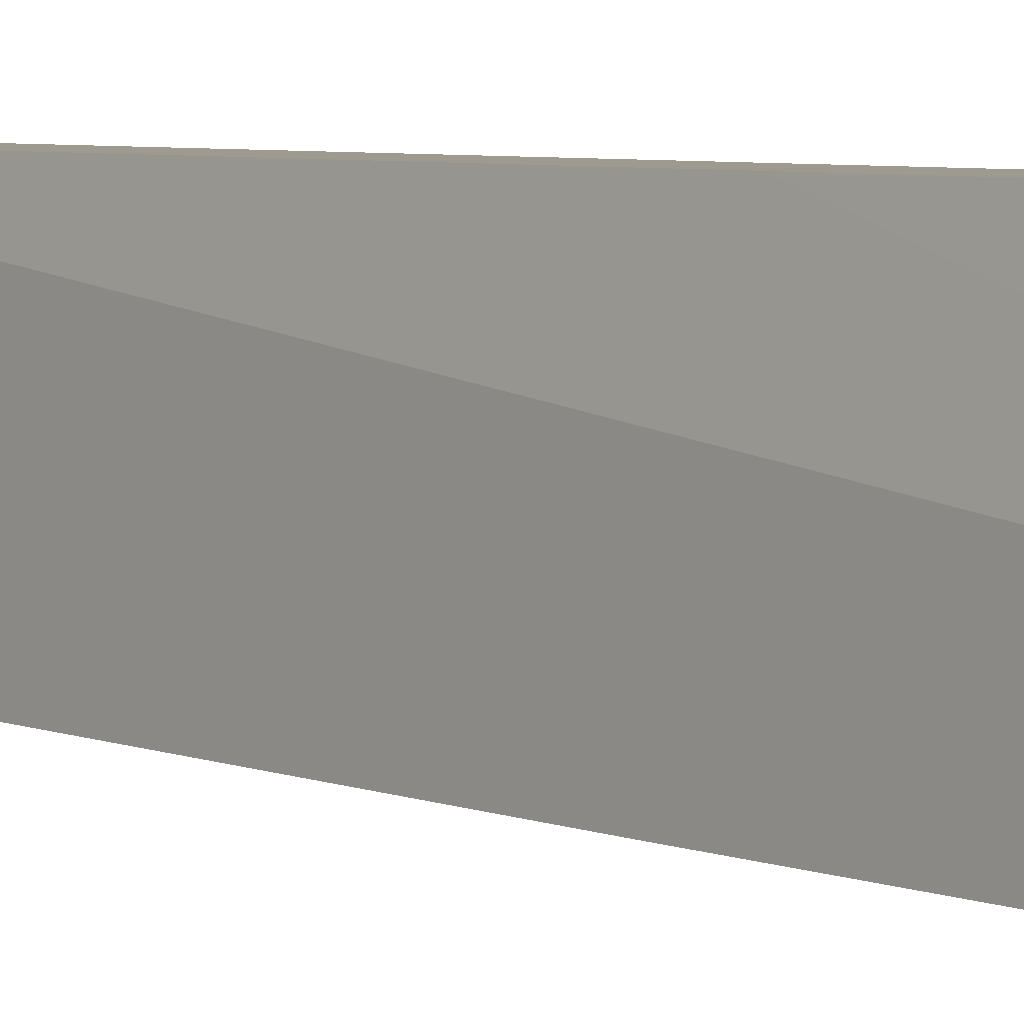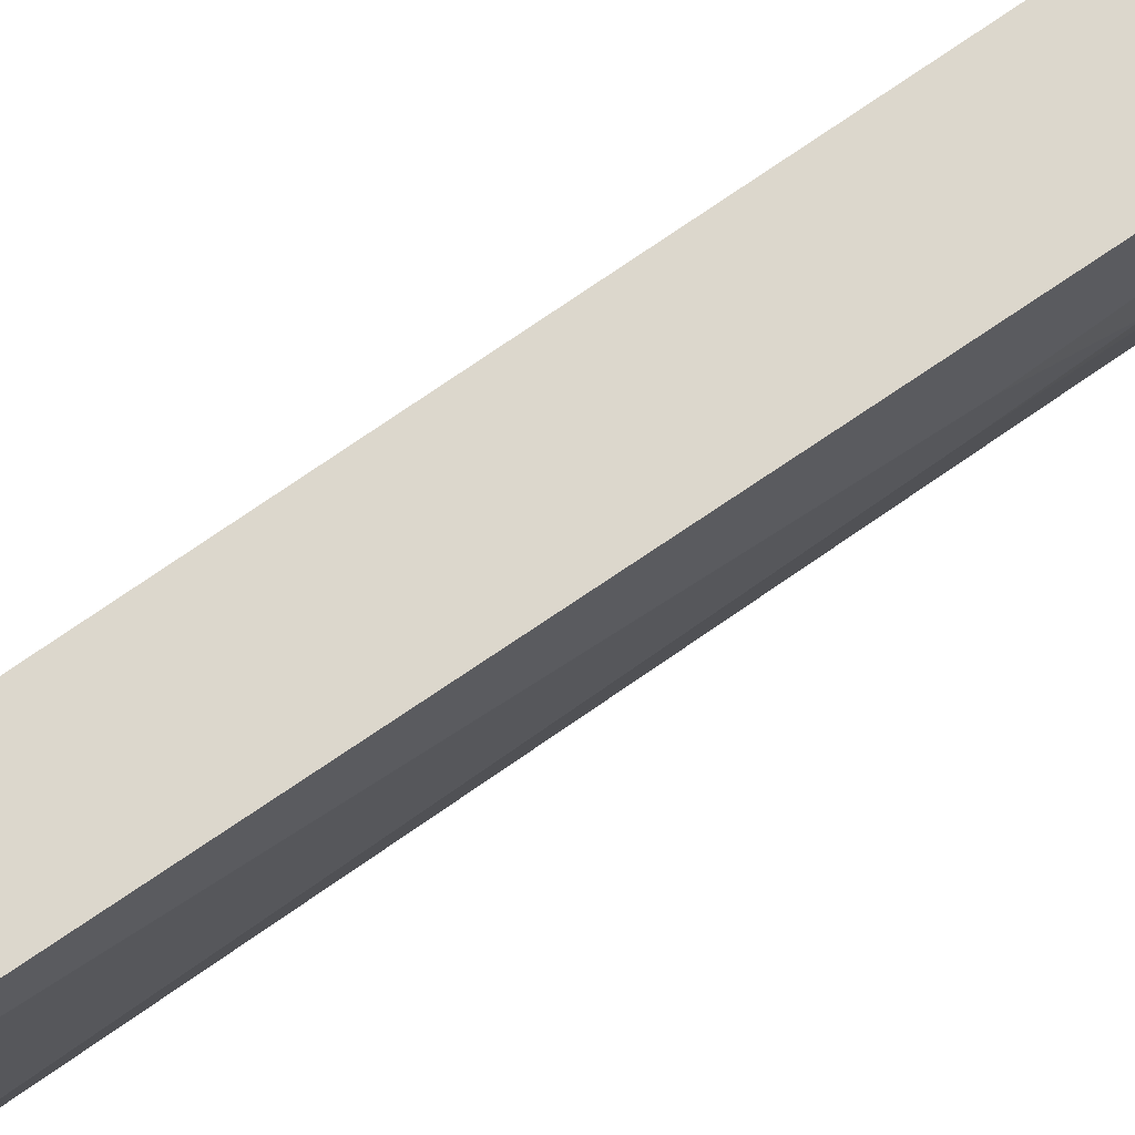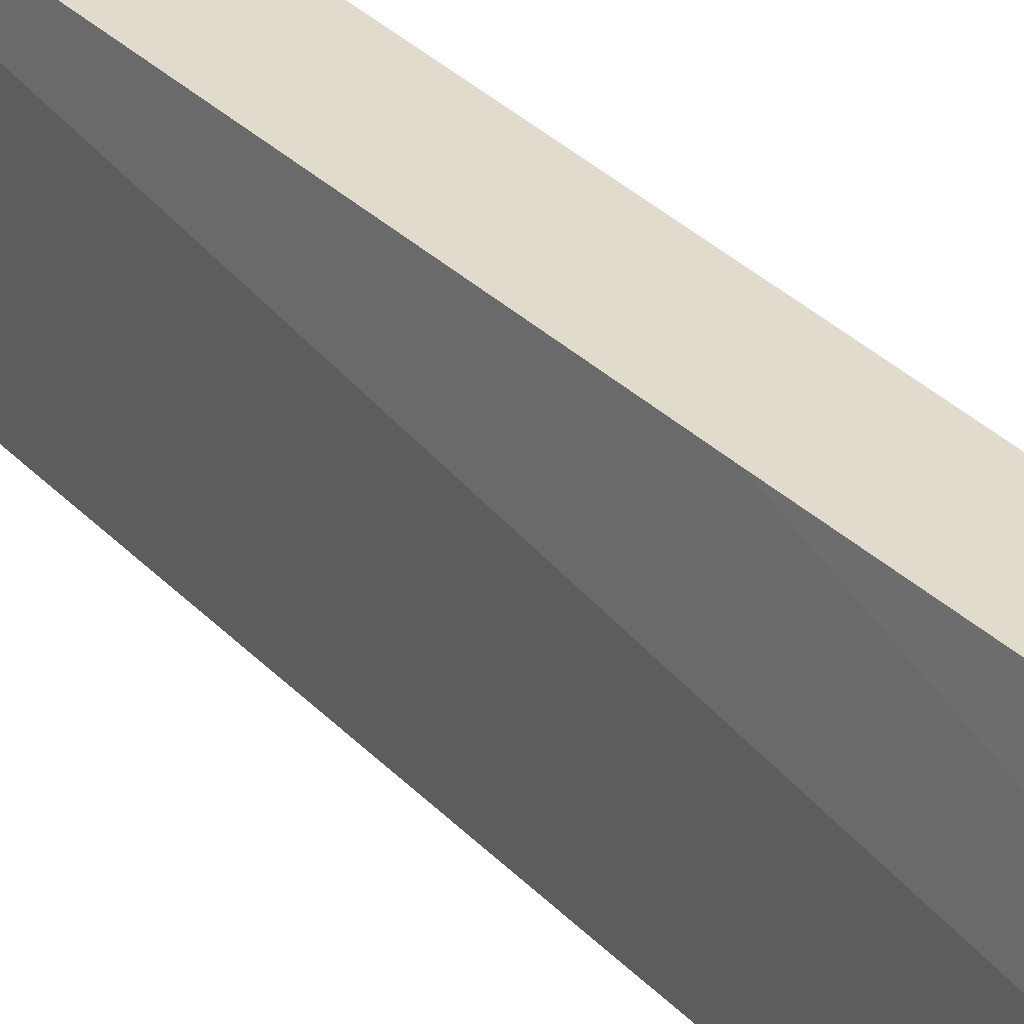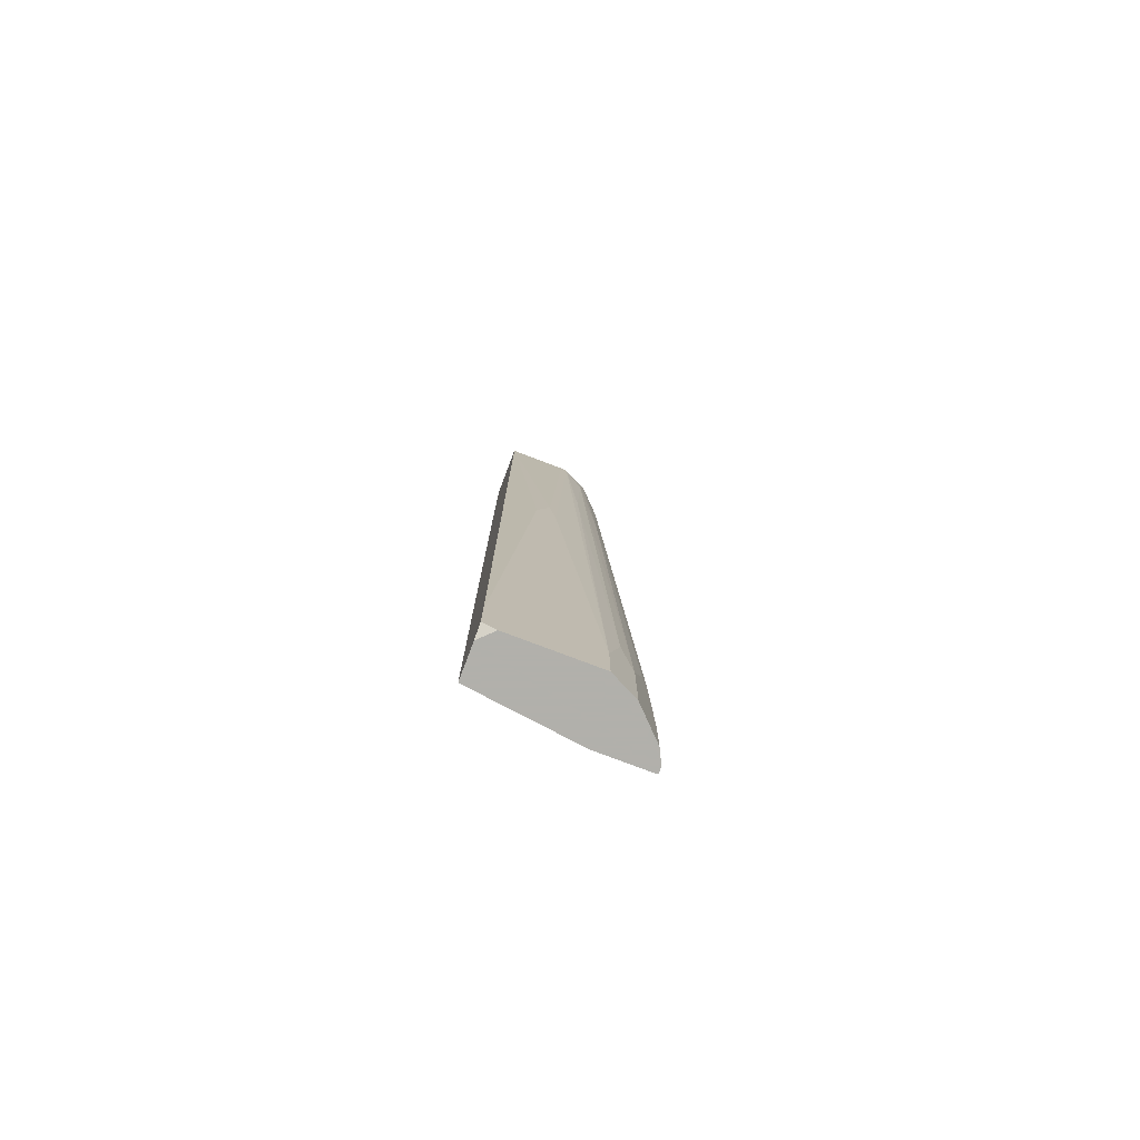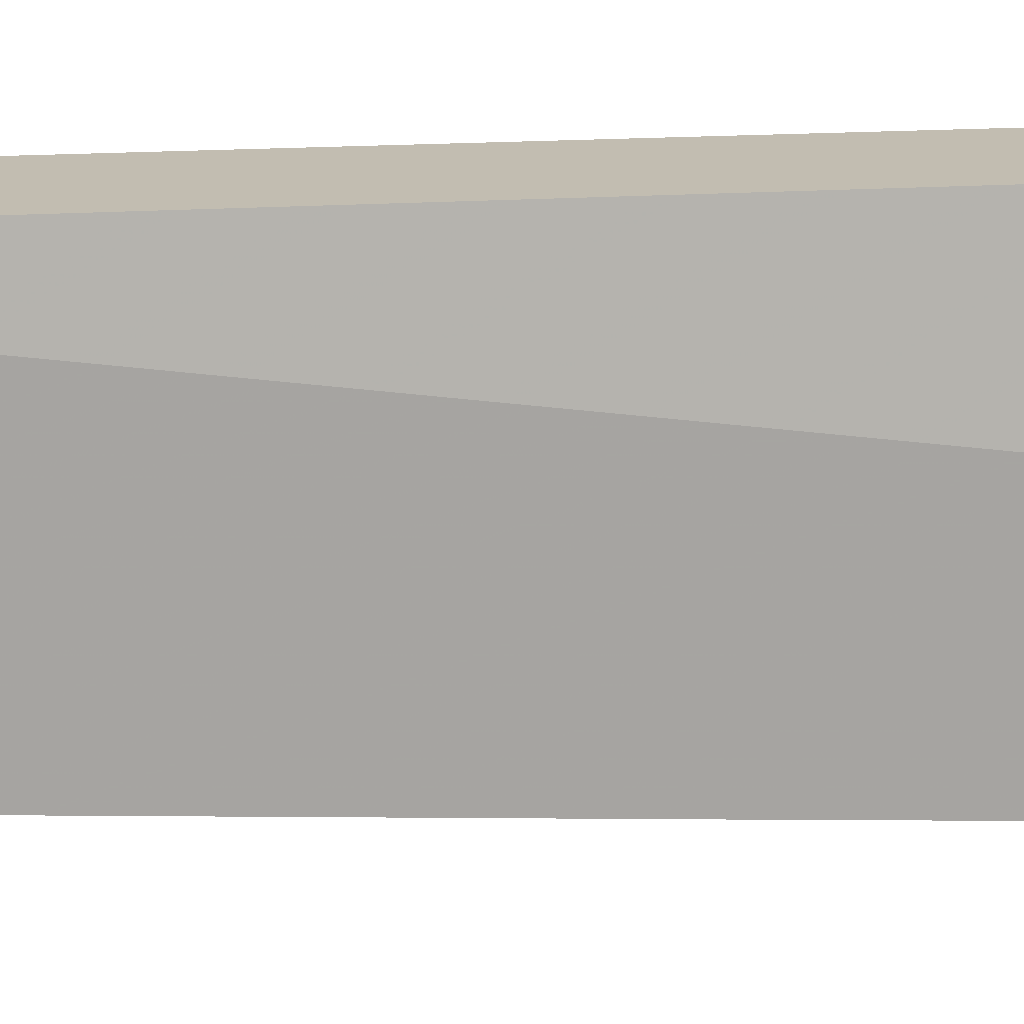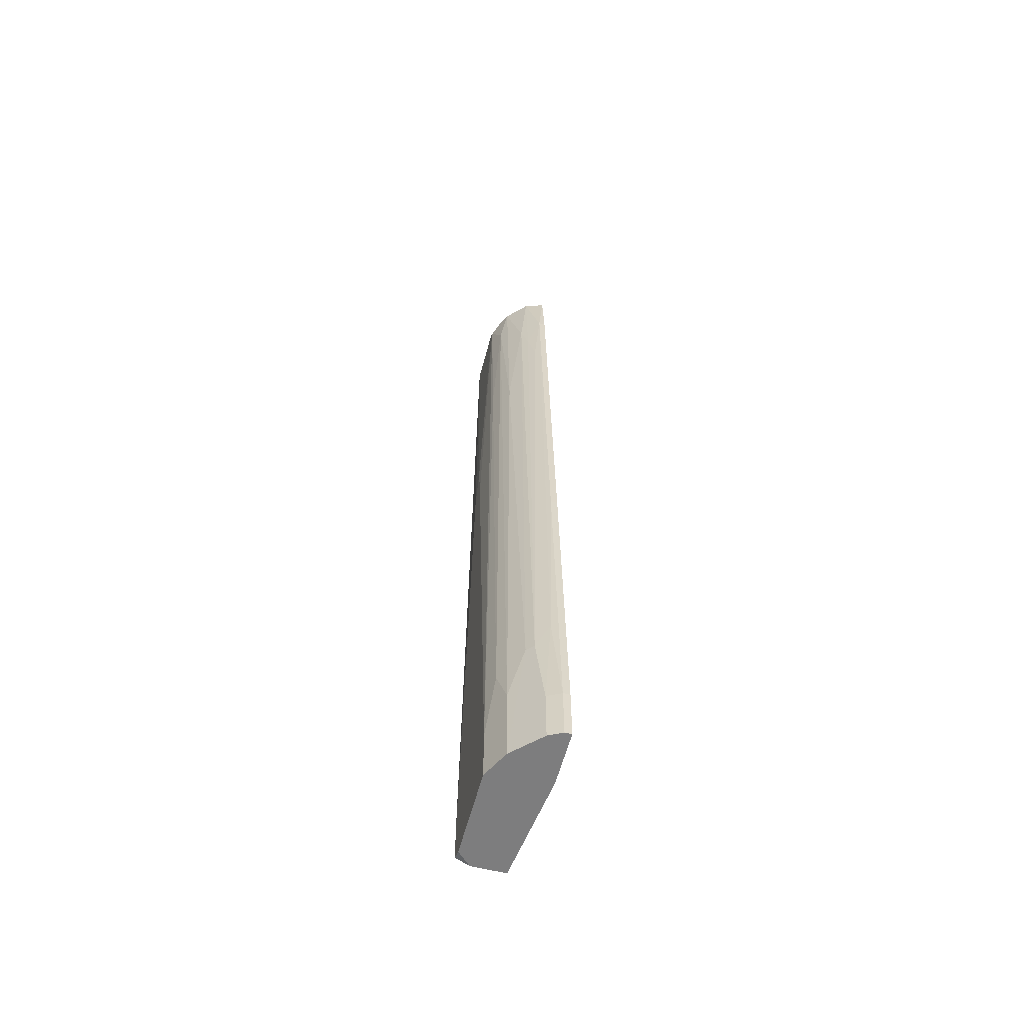
<metadata>
{"format":"obj","ext":"obj","renderer":"f3d","projection":"perspective","resolution":1024,"background":"white","views":[{"elev":3.8,"azim":139.3,"up":"+Y"},{"elev":72.9,"azim":-124.0,"up":"+Y"},{"elev":33.8,"azim":142.7,"up":"+Y"},{"elev":-78.5,"azim":-110.7,"up":"+Z"},{"elev":16.9,"azim":84.0,"up":"+Y"},{"elev":-59.1,"azim":-14.7,"up":"+Z"}]}
</metadata>
<code>
v -0.01241 -0.01066 0.07726
v -0.01241 -0.01271 0.04038
v -0.006269 -0.01886 -0.006719
v -0.006269 -0.01271 -0.06714
v -0.006269 -0.01578 0.06599
v -0.006269 -0.02091 -0.06714
v -0.006269 -0.02091 -0.05895
v -0.006269 0.003673 0.05984
v -0.006269 0.003673 0.07726
v -0.006269 -0.01476 0.07726
v -0.01446 -0.01374 -0.0487
v -0.01446 -0.005544 0.07726
v -0.01446 -0.008616 0.04448
v -0.01446 0.003673 0.07726
v -0.01446 -0.006569 0.07622
v -0.009343 -0.01988 -0.06714
v -0.009343 -0.01988 -0.05895
v -0.009343 -0.01374 0.07726
v -0.009343 -0.01476 0.05881
v -0.007295 -0.01886 -0.006719
v -0.007295 -0.01578 0.06599
v -0.007295 -0.02091 -0.06714
v -0.007295 -0.02091 -0.05895
v -0.007295 0.003673 -0.01184
v -0.01037 -0.01374 0.06394
v -0.01037 -0.01886 -0.04665
v -0.008318 -0.01988 -0.04256
v -0.008318 -0.01578 0.05267
v -0.008318 0.003673 -0.06714
v -0.01549 0.003673 -0.05996
v -0.01549 0.003673 -0.06611
v -0.01549 -0.004521 0.01682
v -0.01549 -0.01169 -0.06714
v -0.01549 -0.01169 -0.05895
v -0.01549 0.001623 -0.06714
v -0.01549 -0.003497 0.02399
v -0.01549 -0.001449 0.01785
v -0.01344 -0.008616 0.07726
v -0.01344 -0.01578 -0.05485
v -0.01344 -0.01578 -0.06714
v -0.01344 0.003673 -0.06714
v -0.01344 -0.009636 0.07007
v -0.01139 -0.01783 -0.04665
f 3 23 7
f 6 22 41
f 41 22 33
f 38 9 14
f 9 41 14
f 9 38 10
f 6 9 10
f 6 41 29
f 41 9 29
f 14 41 31
f 31 33 36
f 9 6 4
f 6 29 4
f 10 38 1
f 29 9 8
f 9 4 8
f 4 29 24
f 29 8 24
f 8 4 24
f 33 22 40
f 39 33 40
f 43 39 40
f 38 15 42
f 1 38 42
f 11 39 42
f 39 43 2
f 1 42 2
f 42 39 2
f 36 14 37
f 31 36 37
f 36 33 34
f 33 39 34
f 39 11 34
f 22 6 23
f 17 22 23
f 6 10 3
f 43 17 26
f 2 43 25
f 1 2 25
f 26 19 25
f 43 26 25
f 10 1 18
f 21 10 18
f 19 21 18
f 25 19 18
f 1 25 18
f 17 23 27
f 26 17 27
f 42 15 13
f 11 42 13
f 15 34 13
f 34 11 13
f 10 21 5
f 3 10 5
f 21 3 5
f 22 17 16
f 17 43 16
f 40 22 16
f 43 40 16
f 14 31 30
f 37 14 30
f 31 37 30
f 41 33 35
f 31 41 35
f 33 31 35
f 15 36 32
f 36 34 32
f 34 15 32
f 3 21 20
f 23 3 20
f 21 27 20
f 27 23 20
f 21 19 28
f 19 26 28
f 27 21 28
f 26 27 28
f 38 14 12
f 14 36 12
f 15 38 12
f 36 15 12
f 23 6 7
f 6 3 7

</code>
